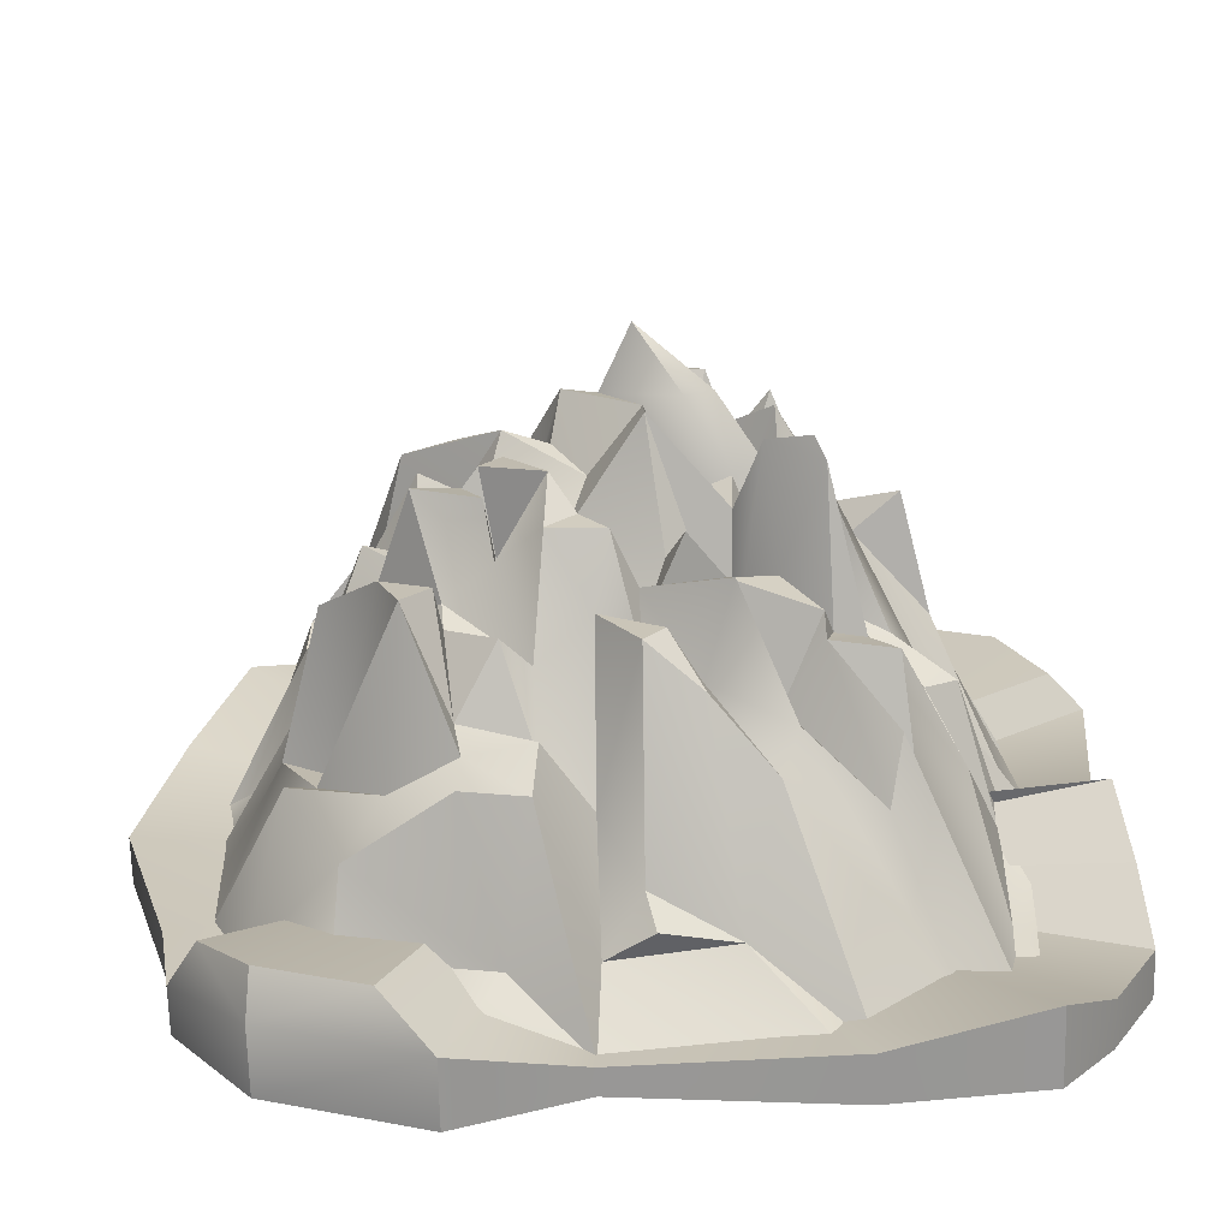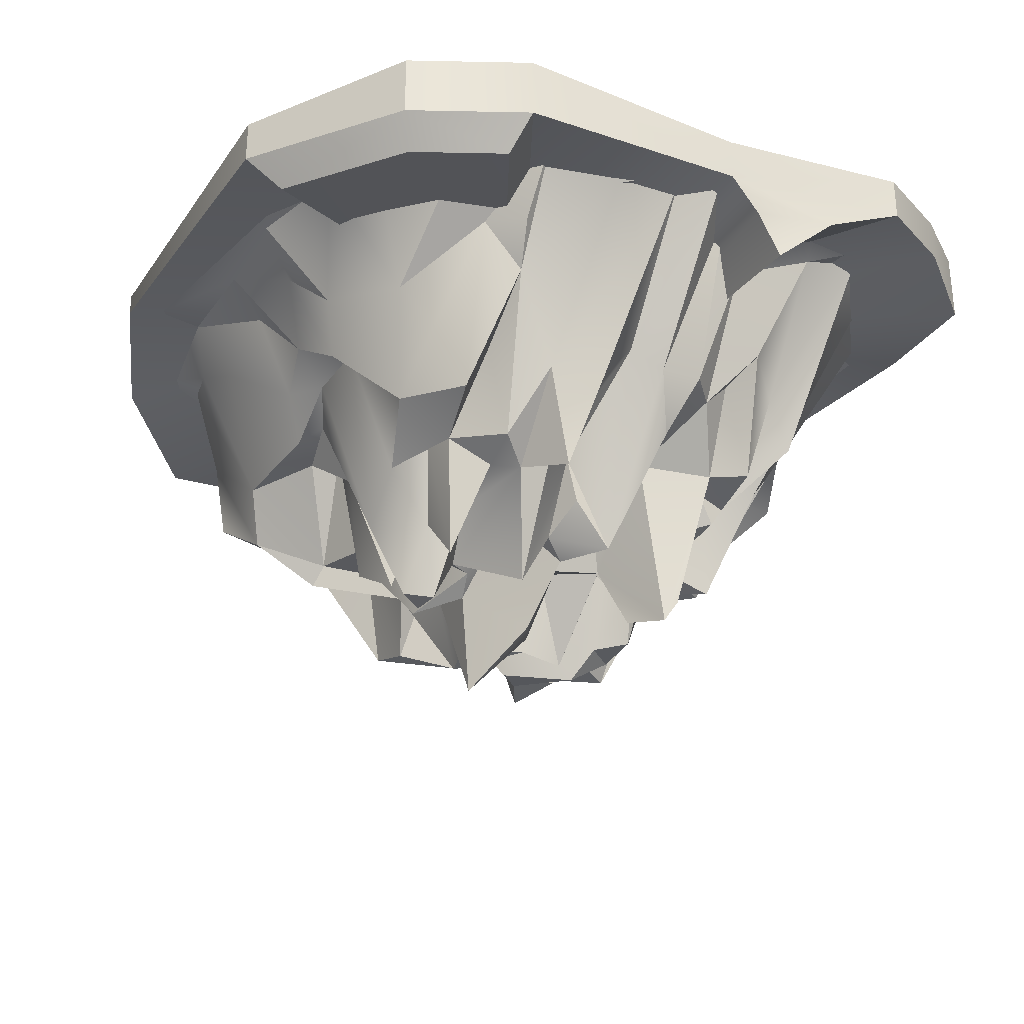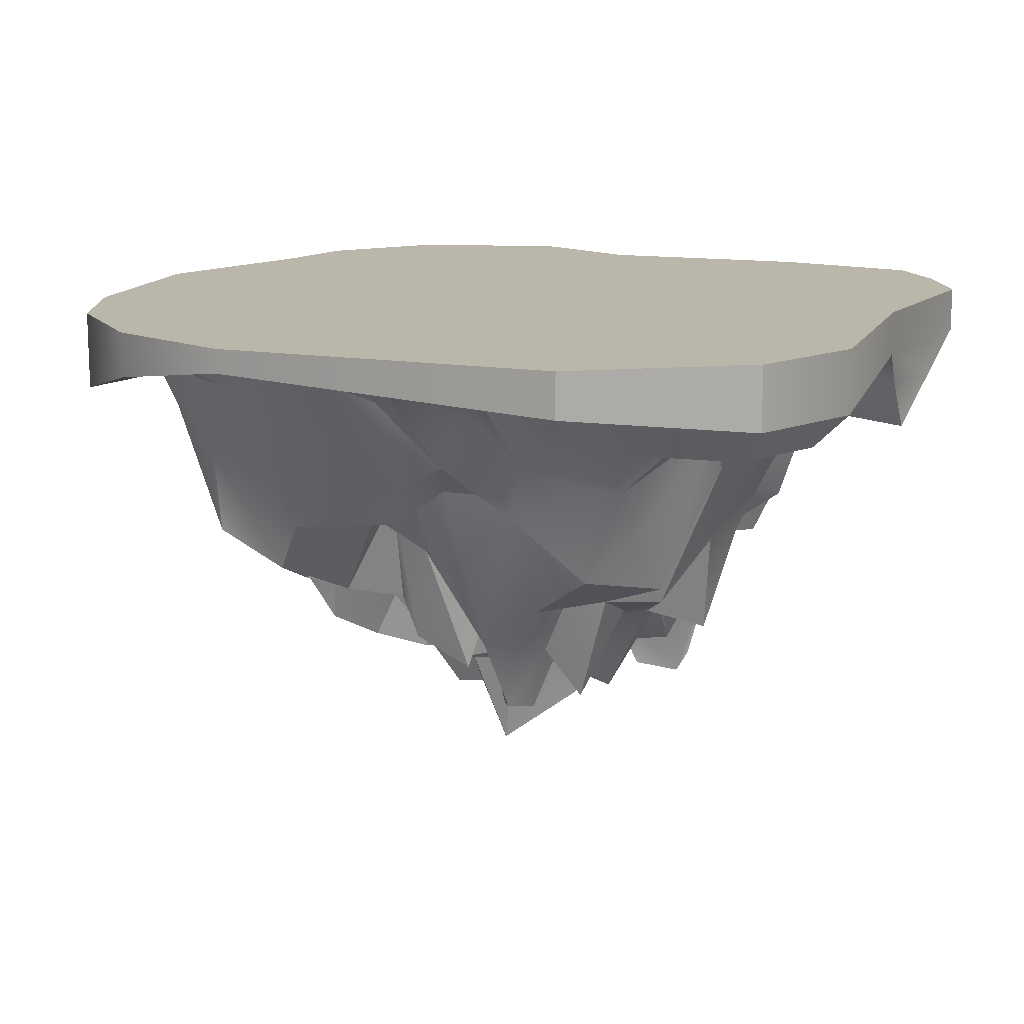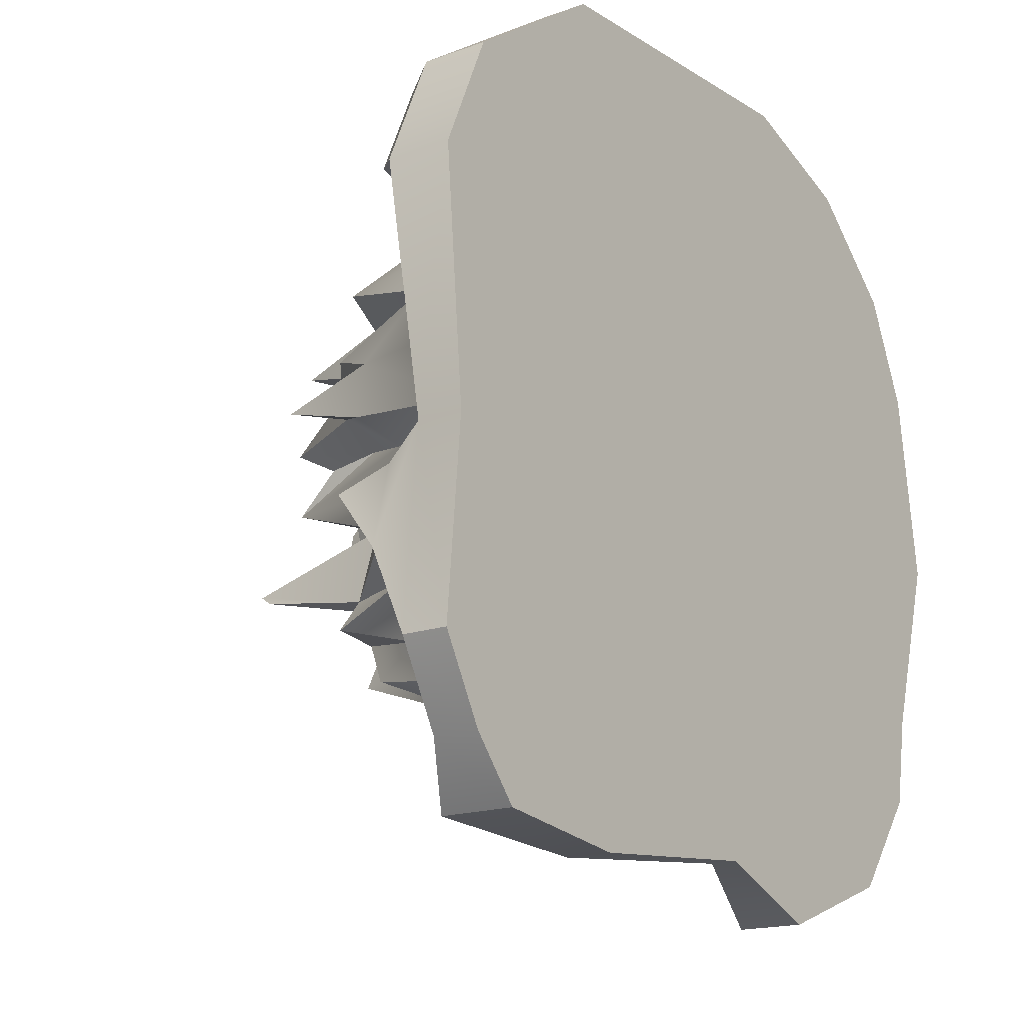
<metadata>
{"format":"obj","ext":"obj","renderer":"f3d","projection":"perspective","resolution":1024,"background":"white","views":[{"elev":-67.7,"azim":1.3,"up":"+Z"},{"elev":-30.5,"azim":64.6,"up":"+Y"},{"elev":13.8,"azim":23.8,"up":"+Y"},{"elev":-17.1,"azim":125.7,"up":"+Z"}]}
</metadata>
<code>
o Landscape
v -43.86 -1.924 19.24
v -47.3 -1.924 -3.899
v -40.61 -1.924 -25.17
v -37.96 -1.924 31.86
v -37.5 -2.724 18.14
v -39.34 -4.108 6.256
v -39.48 -2.481 -2.197
v -38.16 -4.006 -10.77
v -38.15 -2.969 -22.21
v -38.66 -1.924 -35.93
v -31.53 -2.612 33.15
v -31.38 -6.752 24.35
v -29.48 -22.62 7.741
v -34.57 -7.421 4.218
v -29.72 -17.57 -12.81
v -33.41 -4.281 -30.53
v -29.42 -1.924 -47.67
v -9.005 -1.924 48.17
v -25.64 -1.924 42.62
v -28.15 -11.4 31.08
v -29.3 -23.64 13.82
v -26.59 -26.37 -10.82
v -29.7 -20.48 -17.41
v -25.29 -21.08 -25.06
v -28.36 -22.4 -27.55
v -28.74 -3.125 -41.36
v -19.98 -6.341 37.73
v -21.49 -17.79 33.36
v -21.88 -29.59 22.35
v -21.9 -28.69 18.98
v -21.23 -33.38 15.14
v -24.81 -26.04 14.19
v -23.81 -20.46 6.923
v -21.12 -35.98 1.466
v -23.96 -30.56 0.09328
v -21.1 -40.25 -5.409
v -21.2 -32.37 -10.49
v -24.93 -37.79 -16.24
v -24.48 -20.43 -20.5
v -22.31 -17.73 -35.75
v -23.19 -8.921 -39.12
v -11.12 -1.924 -54.18
v -9.072 -2.186 41.7
v -14.43 -6.951 38.56
v -21.65 -27.79 31.56
v -17.55 -45.7 8.096
v -11.68 -37.19 -22.11
v -18.28 -42.38 -21.29
v -17.56 -23.52 -32.25
v -13.43 -2.227 -50.22
v -10.71 -26.44 31
v -14.31 -33.01 28.63
v -15.71 -36.87 19.37
v -15.29 -29.27 11.51
v -13.86 -38.39 3.527
v -15.34 -46.02 1.001
v -15.38 -38.84 -5.347
v -15.41 -38.86 -9.342
v -15.24 -49.22 -12.8
v -12.01 -38.48 -18.17
v -15.67 -42.69 -27.42
v -10.22 -26.04 -36.8
v -5.75 -8.755 -42.45
v -6.748 -10.75 36.81
v -8.71 -37.34 20.41
v -10.16 -27.34 15.93
v -7.149 -40.8 9.076
v -11.14 -47.67 7.266
v -8.272 -43.85 -2.373
v -10.63 -36.13 -5.894
v -6.453 -42.67 -17.49
v -10.54 -30.15 -29.77
v -2.044 -25.57 25.29
v -5.91 -38.7 13.78
v -5.787 -33.73 4.448
v -6.139 -50.6 1.264
v -5.687 -50.26 -6.477
v -5.859 -36.86 -12.79
v -2.547 -34.5 -25.77
v -5.885 -37.99 -26.58
v -2.367 -27.21 -30.37
v 7.769 -4.684 41.75
v 4.092 -7.693 36.43
v 5.326 -19.8 31.76
v 2.397 -25.26 28.92
v -0.9991 -23.73 21.69
v -1.468 -38.18 18.17
v 2.899 -30.23 15.17
v 2.849 -48.45 11.27
v 1.725 -43.37 7.458
v 0.2814 -54.25 3.924
v -0.8882 -49.03 1.008
v 3.015 -46.91 -3.574
v 0.8824 -42.89 -8.761
v -1.938 -29.79 -33.78
v 4.518 -23.34 26.32
v 3.763 -30.46 21.69
v 4.293 -53.48 4.651
v 8.139 -33.45 -16.13
v 3.783 -39.45 -24.07
v 3.577 -21.27 -32.57
v 3.825 -8.597 -40.38
v 3.245 -1.924 -48.62
v 11.38 -16.17 32.93
v 9.689 -20.29 28.56
v 12.29 -42.51 21.66
v 8.525 -24.97 18.24
v 9.09 -41.44 14.83
v 13.07 -46.45 7.757
v 10.01 -48.53 7.081
v 9.08 -54.26 -2.407
v 9.256 -55.27 -7.779
v 11.14 -41.03 -12.91
v 8.349 -40.47 -19.8
v 8.434 -34.68 -23.14
v 8.315 -15.36 -38.24
v 9.434 -12.29 -41.48
v 20.02 -4.176 41.51
v 15.98 -8.58 36.38
v 14.48 -46.38 10.56
v 13.38 -44.26 -2.925
v 13.2 -45.15 -16.24
v 17.22 -41.44 -19.92
v 14.63 -33.27 -28.01
v 14.91 -33.87 -31.85
v 29.36 -1.924 -51.03
v 32.89 -1.924 45.82
v 20.02 -22.19 30.99
v 18.68 -20.25 27.97
v 19.68 -37.12 21.83
v 18.72 -43.91 16.06
v 20.36 -41.09 11.69
v 18.61 -39.41 4.49
v 22.22 -46.95 -1.677
v 18.48 -46.3 -2.721
v 18.29 -44.97 -9.317
v 18.04 -29.08 -12.79
v 18.05 -39.24 -17.5
v 17.93 -44.03 -26.52
v 18.25 -10.6 -40.79
v 22.48 -15.19 33.04
v 23.38 -34.34 18.28
v 23.38 -50.13 14.83
v 30.21 -39.25 7.987
v 23.38 -51.71 4.49
v 22.82 -35.69 -5.897
v 22.63 -28.63 -24.17
v 24.16 -29.83 -31.45
v 22.17 -25.66 -34.67
v 32.62 -3.705 37.22
v 33.64 -18.58 27.12
v 27.69 -31.63 24.26
v 27.79 -35.87 17.19
v 28.14 -38.56 11.39
v 31.74 -36.96 4.327
v 28.69 -35.1 0.4207
v 29.39 -33.79 -10.2
v 26.49 -54.8 -14.8
v 27.24 -36.04 -24.03
v 33.01 -21.52 -33.82
v 40.11 -3.062 -41.88
v 30.82 -2.247 -47.62
v 34.95 -24.08 22.56
v 35.98 -32.88 18.48
v 34.69 -25.23 14.79
v 33.44 -36.79 11.38
v 34.81 -31.38 -11.43
v 31.77 -34.39 -19.65
v 36.2 -22.46 -27.26
v 34.51 -28.7 -30.83
v 38.05 -5.882 32.09
v 38.88 -28.53 7.695
v 37.1 -41.58 4.447
v 40.16 -28.49 0.5158
v 39.2 -22.55 -4.042
v 39.25 -24.58 -8.785
v 38.01 -26.99 -16
v 37.1 -23.05 -19.69
v 52.46 -1.924 32.74
v 50.43 -2.491 24.36
v 42.36 -11.15 18.93
v 42.25 -17.17 13.64
v 41.86 -26.38 -12.79
v 42.13 -20.29 -21.94
v 46.01 -2.654 -36.44
v 51.99 -2.537 13.84
v 46.62 -11.98 14.79
v 50.89 -5.664 3.53
v 51.3 -3.132 -5.241
v 56.07 -1.924 -9.841
v 49.26 -3.766 -13.65
v 46.13 -10.63 -17.08
v 46.35 -5.268 -28.28
v 47.09 -1.924 -48.81
v 52.05 -2.399 -26.37
v 52.97 -1.924 -42
v 58.68 -1.924 18.88
v 58.25 -1.924 -32.72
v -7.526 -48.87 -15.18
v -9.958 -48.07 -9.963
v -12.52 -42.16 -22.88
v 7.527 -47.68 16.5
v 1.01 -43.46 18.65
v 13.83 -52.11 17.32
v 16.11 -52.96 13.92
v 12.07 -52.77 14.39
v 21.44 -53.46 -11.97
v 16.84 -54.77 0.6191
v 13.51 -54.67 -0.7824
v 8.11 -61.23 5.167
v -0.7583 -51.49 -14.76
v -8.2 -50.26 -9.297
v 23.79 -44.7 0.8396
v 28.9 -41.27 -0.8215
v 28.14 -47.05 -5.741
v 22.79 -40.04 -16.24
v 27.08 -38.61 -22.4
v 34.82 -34.8 -23.77
v 28.19 -35.16 -20.11
v 27.71 -52.39 -16.21
v 11.01 -38.68 -26.23
v 8.553 -39.16 -30.36
v 2.216 -47.58 -16.95
v 5.477 -47.32 -20.7
v -1.199 -47.55 -20.6
v -9.72 -28.29 -33.7
v -2.592 -25.81 -37.92
v -43.86 -0.7495 19.24
v -47.3 -0.7495 -3.899
v -40.61 -0.7495 -25.17
v -37.96 -0.7495 31.86
v -38.66 -0.7495 -35.93
v -29.42 -0.7495 -47.67
v -9.005 -0.7495 48.17
v -25.64 -0.7495 42.62
v -11.12 -0.7495 -54.18
v 3.245 -0.7495 -48.62
v 29.36 -0.7495 -51.03
v 32.89 -0.7495 45.82
v 52.46 -0.7495 32.74
v 56.07 -0.7495 -9.841
v 47.09 -0.7495 -48.81
v 52.97 -0.7495 -42
v 58.68 -0.7495 18.88
v 58.25 -0.7495 -32.72
v 7.521 -0.7495 -3.42
v -45.75 0.6229 21.16
v -49.33 0.6229 -3.35
v -39.63 0.6229 34.53
v 7.585 0.6229 -2.843
v -45.75 -5.122 21.16
v -49.33 -5.122 -3.35
v -39.63 -9.325 34.53
v -26.84 -5.122 45.92
v -9.572 -2.401 51.81
v -26.84 0.6229 45.92
v -9.572 0.6229 51.81
v 33.92 0.6229 49.32
v 54.24 0.6229 35.46
v 33.92 -5.122 49.32
v 54.24 -7.535 35.46
v 35.53 -9.699 44.7
v 51.56 -11.6 33.76
v 14.75 -5.166 3.532
v 56.66 -11.6 22.17
v 60.69 -7.535 20.78
v 57.98 -5.122 -9.645
v 60.69 0.6229 20.78
v 57.98 0.6229 -9.645
v 60.25 0.6229 -33.88
v 54.76 0.6229 -43.71
v 60.25 -5.122 -33.88
v 54.76 -5.122 -43.71
v 59.75 -9.784 -23.45
v 57.48 -9.488 -13.56
v 7.085 -4.04 -13.06
v 58.09 -16.03 -16.11
v 6.563 -10.29 -14.72
v 48.66 -8.67 -50.93
v 30.26 -5.122 -53.27
v 48.66 0.6229 -50.93
v 30.26 0.6229 -53.27
v 3.146 0.6229 -50.72
v -11.76 0.6229 -56.61
v 3.146 -2.68 -50.72
v -11.76 -7.63 -56.61
v -30.76 -7.63 -49.72
v -17.87 -12.65 -51.47
v -30.38 -12.65 -46.93
v -5.123 -7.218 -16.05
v -36.7 -11 -38.74
v -40.36 -5.122 -37.28
v -40.36 0.6229 -37.28
v -42.38 -5.122 -25.88
v -42.38 0.6229 -25.88
v -30.76 0.6229 -49.72
f 4 1 5
f 5 1 6
f 6 1 2
f 6 2 7
f 7 2 8
f 8 2 9
f 9 2 3
f 9 3 10
f 11 4 12
f 12 4 5
f 13 5 6
f 13 6 14
f 14 6 7
f 7 8 15
f 9 10 16
f 16 10 17
f 19 4 11
f 20 11 12
f 21 5 13
f 22 14 7
f 22 7 15
f 15 8 23
f 23 8 9
f 23 9 24
f 24 9 25
f 25 9 16
f 26 16 17
f 27 19 11
f 27 11 28
f 28 11 20
f 20 12 29
f 29 12 30
f 30 12 5
f 30 5 31
f 31 5 21
f 31 21 32
f 32 21 33
f 33 21 13
f 33 13 34
f 34 13 14
f 34 14 35
f 35 14 36
f 36 14 22
f 36 22 37
f 22 15 38
f 38 15 23
f 38 23 39
f 39 23 24
f 25 16 40
f 40 16 41
f 41 16 26
f 43 18 19
f 43 19 44
f 44 19 27
f 28 20 45
f 45 20 29
f 31 32 46
f 46 32 33
f 37 22 47
f 47 22 38
f 47 38 48
f 48 38 39
f 49 24 25
f 49 25 40
f 50 41 26
f 44 27 51
f 51 27 28
f 51 28 52
f 52 28 45
f 52 45 29
f 52 29 53
f 53 29 30
f 53 30 54
f 54 30 31
f 68 54 46
f 55 46 33
f 55 33 56
f 56 33 34
f 56 34 57
f 57 34 35
f 57 35 36
f 57 36 58
f 58 36 37
f 58 37 59
f 59 37 60
f 60 37 47
f 61 39 24
f 61 24 49
f 49 40 62
f 62 40 63
f 63 40 41
f 50 26 17
f 50 17 42
f 64 43 44
f 64 44 51
f 51 52 65
f 65 52 66
f 66 52 53
f 66 53 67
f 67 53 54
f 67 54 68
f 46 54 31
f 76 75 68
f 55 56 69
f 69 56 57
f 69 57 70
f 70 57 200
f 200 57 58
f 200 58 59
f 71 78 199
f 71 59 60
f 48 39 61
f 201 47 48
f 72 61 226
f 226 61 49
f 226 49 62
f 63 41 50
f 73 51 65
f 74 66 67
f 67 68 75
f 76 55 69
f 77 69 70
f 212 70 200
f 211 94 77
f 71 60 79
f 79 60 47
f 79 47 80
f 80 47 72
f 80 72 81
f 95 81 72
f 82 18 43
f 82 43 83
f 43 64 84
f 84 64 85
f 85 64 51
f 85 51 73
f 86 73 65
f 86 65 87
f 65 66 74
f 88 74 89
f 89 74 90
f 90 74 67
f 90 67 91
f 91 67 75
f 91 75 92
f 92 75 76
f 92 76 93
f 93 76 69
f 93 69 94
f 94 69 77
f 77 70 212
f 211 78 71
f 211 71 225
f 225 71 79
f 79 80 81
f 63 50 103
f 103 50 42
f 83 43 84
f 96 85 73
f 96 73 97
f 97 73 86
f 203 86 87
f 108 107 202
f 98 90 91
f 91 92 93
f 99 94 211
f 99 211 223
f 224 114 223
f 100 225 79
f 100 79 101
f 101 79 81
f 101 81 95
f 101 95 102
f 102 95 227
f 102 227 103
f 103 227 63
f 104 82 83
f 104 83 84
f 105 84 85
f 105 85 96
f 106 96 97
f 106 97 107
f 97 86 203
f 108 88 109
f 109 88 89
f 109 89 110
f 110 89 90
f 110 90 210
f 210 90 98
f 98 91 111
f 111 91 93
f 111 93 112
f 112 93 94
f 112 94 113
f 113 94 99
f 99 223 114
f 100 115 224
f 221 124 115
f 222 100 101
f 222 101 116
f 116 101 102
f 116 102 117
f 118 18 82
f 82 104 119
f 104 84 105
f 106 105 96
f 204 106 107
f 206 107 108
f 120 108 109
f 135 134 208
f 121 98 111
f 121 111 112
f 122 113 99
f 122 99 123
f 123 99 114
f 114 115 124
f 125 221 222
f 221 115 100
f 102 103 126
f 127 18 118
f 118 82 119
f 128 119 104
f 128 104 129
f 129 104 105
f 129 105 106
f 129 106 130
f 130 106 131
f 131 106 204
f 206 108 120
f 204 107 206
f 120 109 133
f 133 109 110
f 133 110 134
f 208 110 210
f 135 121 136
f 136 121 112
f 136 112 137
f 137 112 113
f 137 113 138
f 138 113 122
f 138 122 123
f 139 123 114
f 139 114 124
f 125 222 140
f 140 222 116
f 140 116 117
f 140 117 102
f 140 102 126
f 203 88 108
f 141 118 119
f 141 119 128
f 142 130 131
f 142 131 143
f 143 131 132
f 144 132 120
f 144 120 145
f 145 120 133
f 145 133 213
f 213 133 134
f 134 135 146
f 146 135 136
f 216 137 138
f 217 219 216
f 159 219 217
f 147 123 139
f 147 139 148
f 148 139 124
f 148 124 149
f 149 124 125
f 149 125 140
f 150 118 141
f 151 141 128
f 151 128 152
f 152 128 129
f 152 129 130
f 152 130 153
f 153 130 142
f 153 142 143
f 153 143 154
f 154 143 132
f 154 132 144
f 155 144 145
f 155 145 156
f 156 145 213
f 215 156 214
f 215 134 146
f 215 146 157
f 157 146 136
f 157 136 158
f 207 137 216
f 159 147 160
f 160 147 148
f 148 149 161
f 162 149 140
f 162 140 126
f 150 141 151
f 163 152 164
f 164 152 153
f 164 153 165
f 165 153 166
f 166 153 154
f 166 154 144
f 214 156 213
f 167 215 157
f 157 158 168
f 219 168 220
f 169 159 170
f 170 159 160
f 160 148 161
f 161 149 162
f 127 118 150
f 171 150 151
f 151 152 163
f 172 166 144
f 172 144 173
f 173 144 155
f 173 155 174
f 174 155 175
f 175 155 156
f 175 156 215
f 175 215 176
f 176 215 167
f 167 157 177
f 177 157 168
f 177 168 178
f 178 168 218
f 127 150 179
f 179 150 171
f 180 171 151
f 180 151 181
f 181 151 163
f 181 163 164
f 181 164 182
f 182 164 165
f 182 165 166
f 182 166 172
f 172 173 174
f 183 176 167
f 183 167 177
f 184 177 178
f 184 178 218
f 184 218 169
f 169 170 185
f 185 170 160
f 185 160 161
f 194 161 162
f 194 162 126
f 179 171 180
f 186 180 181
f 187 181 182
f 182 172 188
f 172 174 189
f 189 174 175
f 189 175 190
f 190 175 176
f 190 176 191
f 191 176 183
f 191 183 192
f 192 183 177
f 192 177 184
f 192 184 193
f 193 184 169
f 193 169 185
f 194 185 161
f 186 181 187
f 186 187 182
f 186 182 188
f 188 172 189
f 191 192 195
f 195 192 193
f 195 193 196
f 196 193 185
f 196 185 194
f 197 179 180
f 197 180 186
f 197 186 190
f 190 186 188
f 190 188 189
f 190 191 195
f 190 195 198
f 198 195 196
f 199 200 59
f 199 78 200
f 61 72 201
f 74 88 87
f 205 131 204
f 158 136 207
f 209 208 210
f 134 110 208
f 77 212 211
f 68 46 76
f 220 168 158
f 222 221 100
f 62 227 226
f 47 201 72
f 76 46 55
f 199 59 71
f 227 62 63
f 212 200 78
f 114 224 115
f 203 87 88
f 205 206 120
f 224 225 100
f 124 221 125
f 131 205 132
f 209 210 98
f 209 121 135
f 209 98 121
f 207 216 220
f 207 136 137
f 217 123 147
f 159 217 147
f 220 216 219
f 97 203 202
f 218 159 169
f 201 48 61
f 74 87 65
f 215 214 213
f 206 205 204
f 211 212 78
f 123 217 216
f 159 218 168
f 225 224 223
f 226 227 95
f 197 190 241
f 196 194 242
f 2 1 228
f 198 196 243
f 103 42 236
f 190 198 245
f 4 19 235
f 194 126 238
f 1 4 231
f 179 197 244
f 3 2 229
f 17 10 232
f 127 179 240
f 19 18 234
f 42 17 233
f 10 3 230
f 18 127 239
f 126 103 237
f 234 246 235
f 235 246 231
f 231 246 228
f 228 246 229
f 229 246 230
f 230 246 232
f 232 246 233
f 233 246 236
f 236 246 237
f 237 246 238
f 238 246 242
f 242 246 243
f 243 246 245
f 245 246 241
f 241 246 244
f 244 246 240
f 240 246 239
f 239 246 234
f 203 108 202
f 205 120 132
f 209 135 208
f 207 220 158
f 97 202 107
f 215 213 134
f 123 216 138
f 159 168 219
f 225 223 211
f 226 95 72
f 197 241 244
f 196 242 243
f 2 228 229
f 198 243 245
f 103 236 237
f 190 245 241
f 4 235 231
f 194 238 242
f 1 231 228
f 179 244 240
f 3 229 230
f 17 232 233
f 127 240 239
f 19 234 235
f 42 233 236
f 10 230 232
f 18 239 234
f 126 237 238
f 247 250 248
f 247 248 252
f 249 250 247
f 249 247 251
f 251 252 250
f 251 250 253
f 253 250 254
f 249 253 254
f 255 254 250
f 256 254 255
f 257 250 256
f 256 250 249
f 258 250 257
f 258 257 255
f 259 250 258
f 259 258 260
f 255 250 260
f 261 260 262
f 260 250 264
f 262 264 263
f 263 264 265
f 266 265 264
f 261 263 265
f 268 259 261
f 266 250 267
f 268 266 267
f 269 250 268
f 268 250 259
f 270 250 269
f 270 269 267
f 271 250 270
f 271 270 272
f 267 275 274
f 273 272 250
f 250 272 274
f 275 277 274
f 276 274 277
f 275 276 278
f 267 250 276
f 279 273 250
f 281 271 273
f 280 279 250
f 281 279 280
f 282 250 281
f 281 250 271
f 283 250 282
f 282 280 285
f 284 250 283
f 284 283 285
f 285 250 286
f 285 280 250
f 287 286 288
f 296 284 286
f 286 250 290
f 289 288 290
f 292 291 290
f 291 289 290
f 287 289 291
f 296 287 292
f 295 293 292
f 294 292 250
f 248 295 294
f 252 294 250
f 295 250 293
f 248 250 295
f 293 250 296
f 296 250 284
f 247 252 251
f 249 251 253
f 249 254 256
f 256 255 257
f 258 255 260
f 259 260 261
f 261 262 263
f 260 264 262
f 266 264 250
f 261 265 266
f 268 261 266
f 268 267 269
f 270 267 272
f 271 272 273
f 267 274 272
f 250 274 276
f 276 277 278
f 275 278 277
f 267 276 275
f 281 273 279
f 281 280 282
f 282 285 283
f 284 285 286
f 287 288 289
f 296 286 287
f 286 290 288
f 292 290 250
f 287 291 292
f 296 292 293
f 295 292 294
f 248 294 252

</code>
